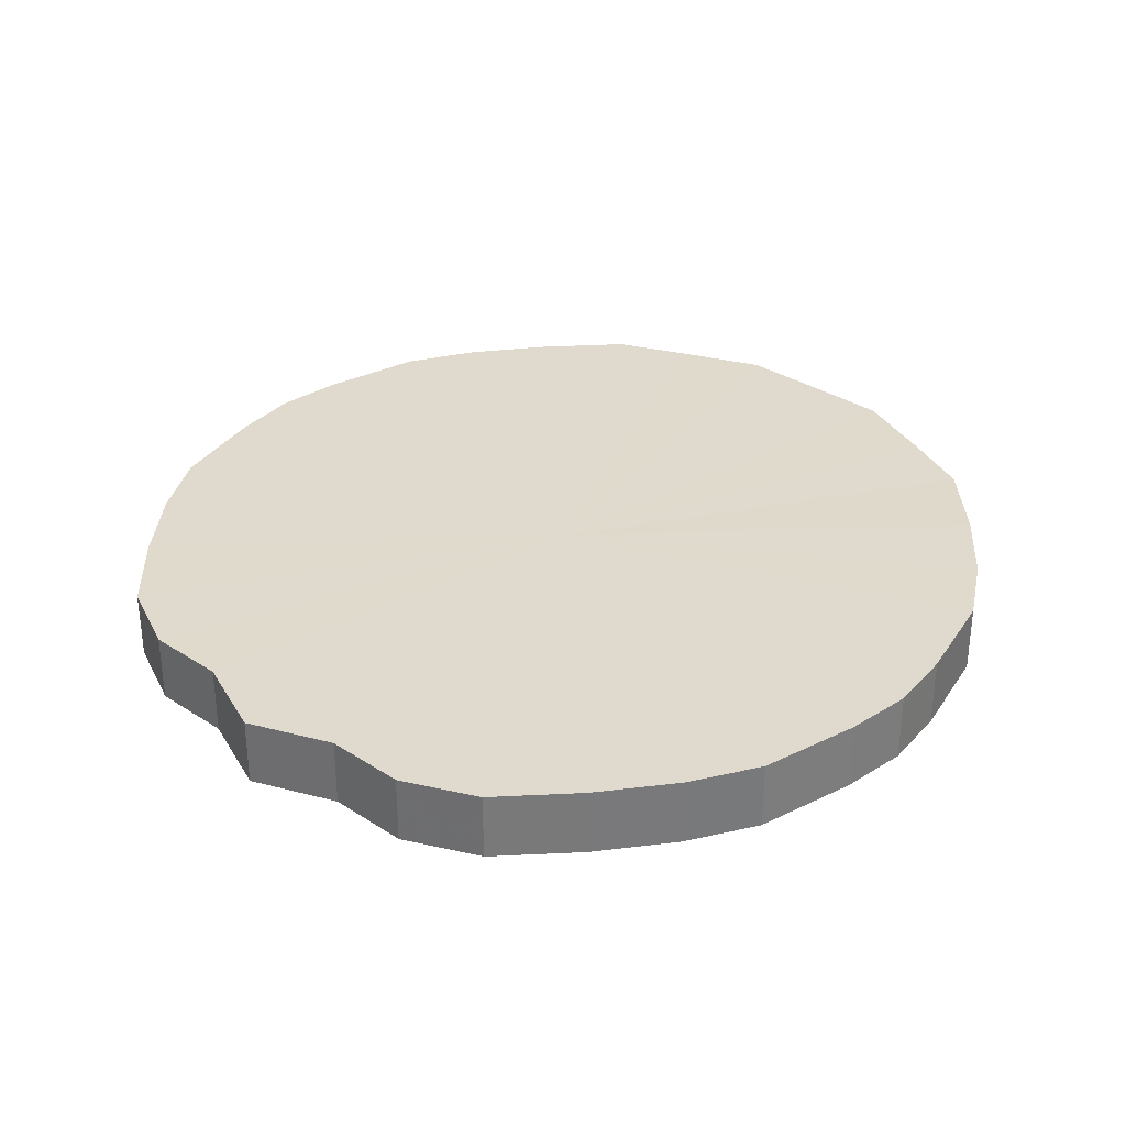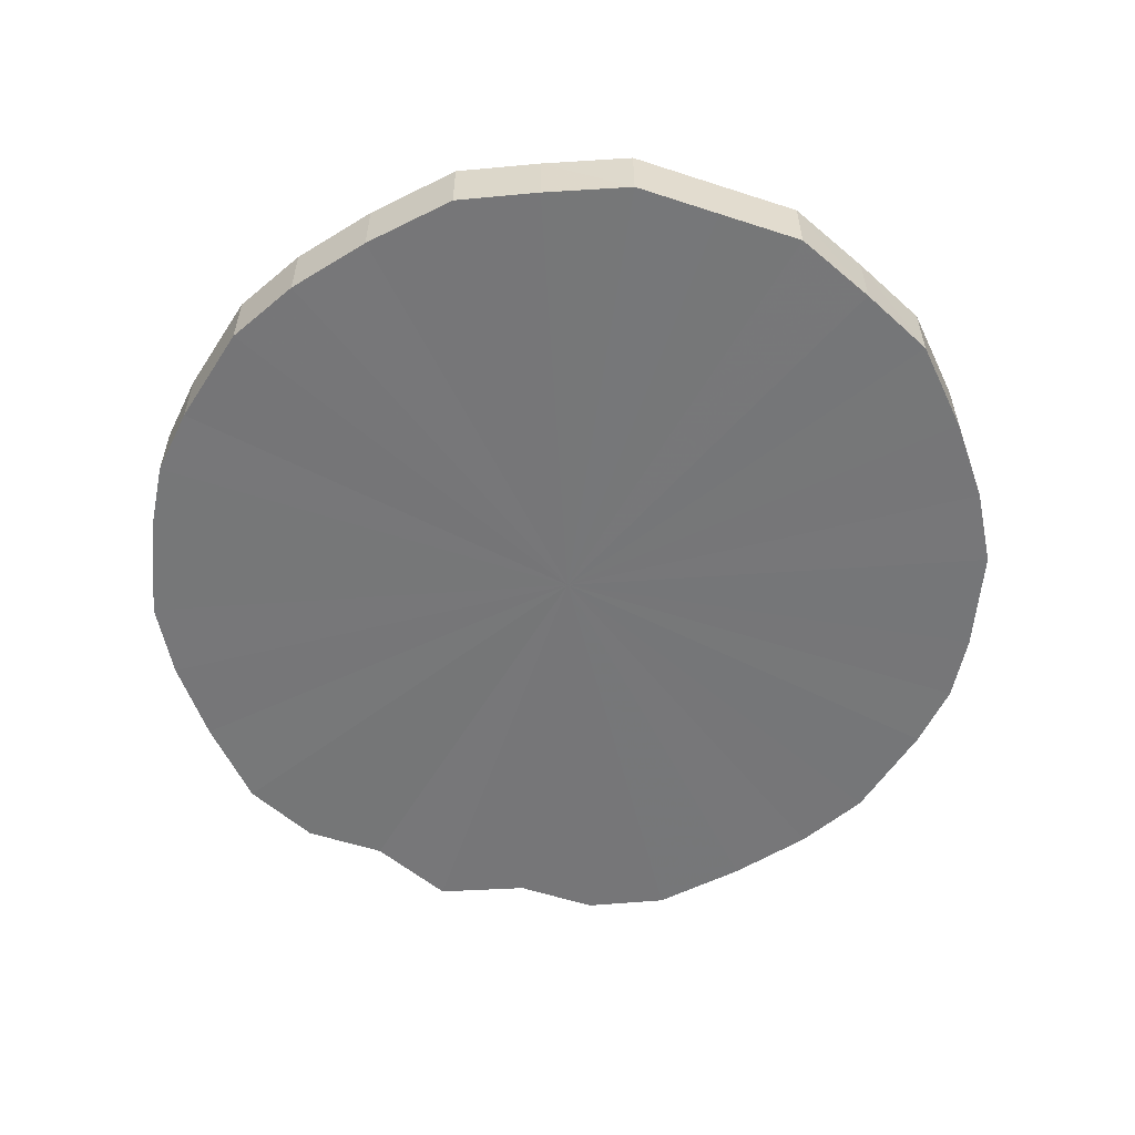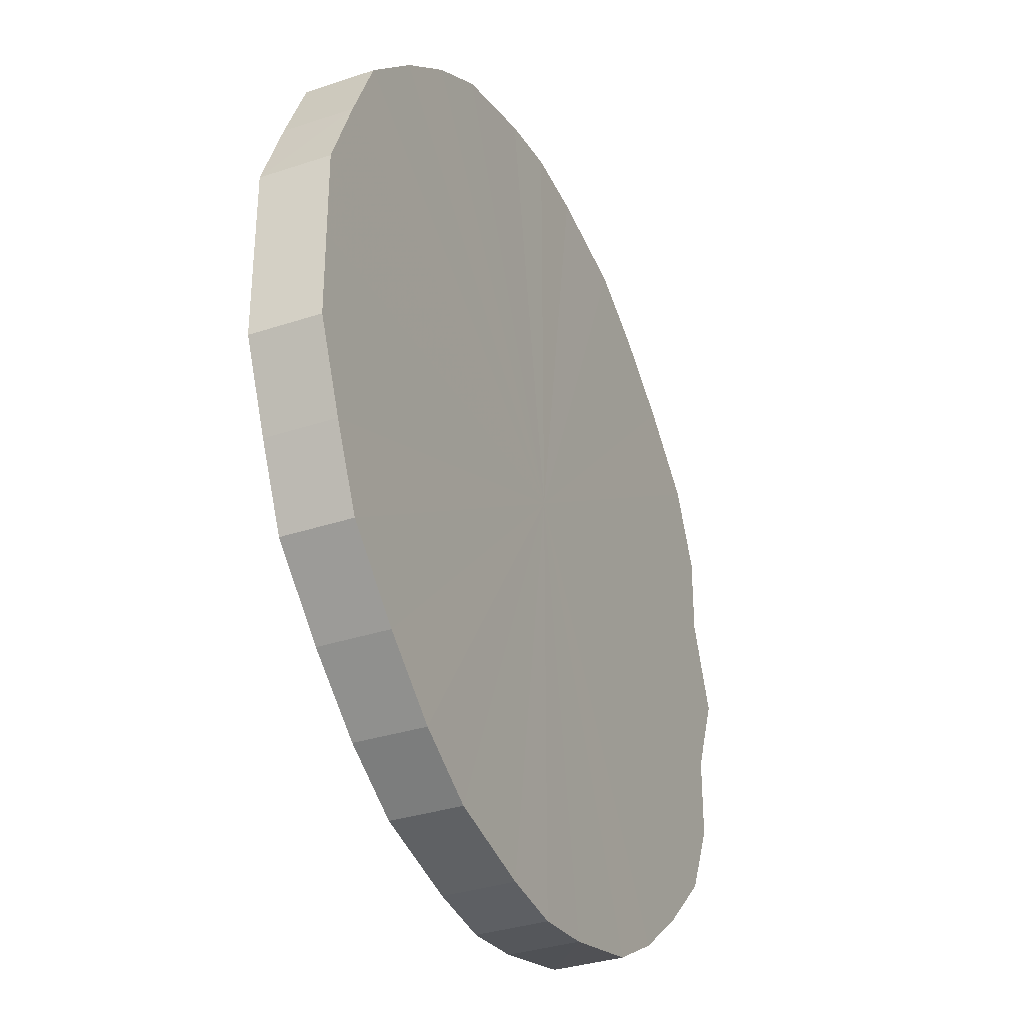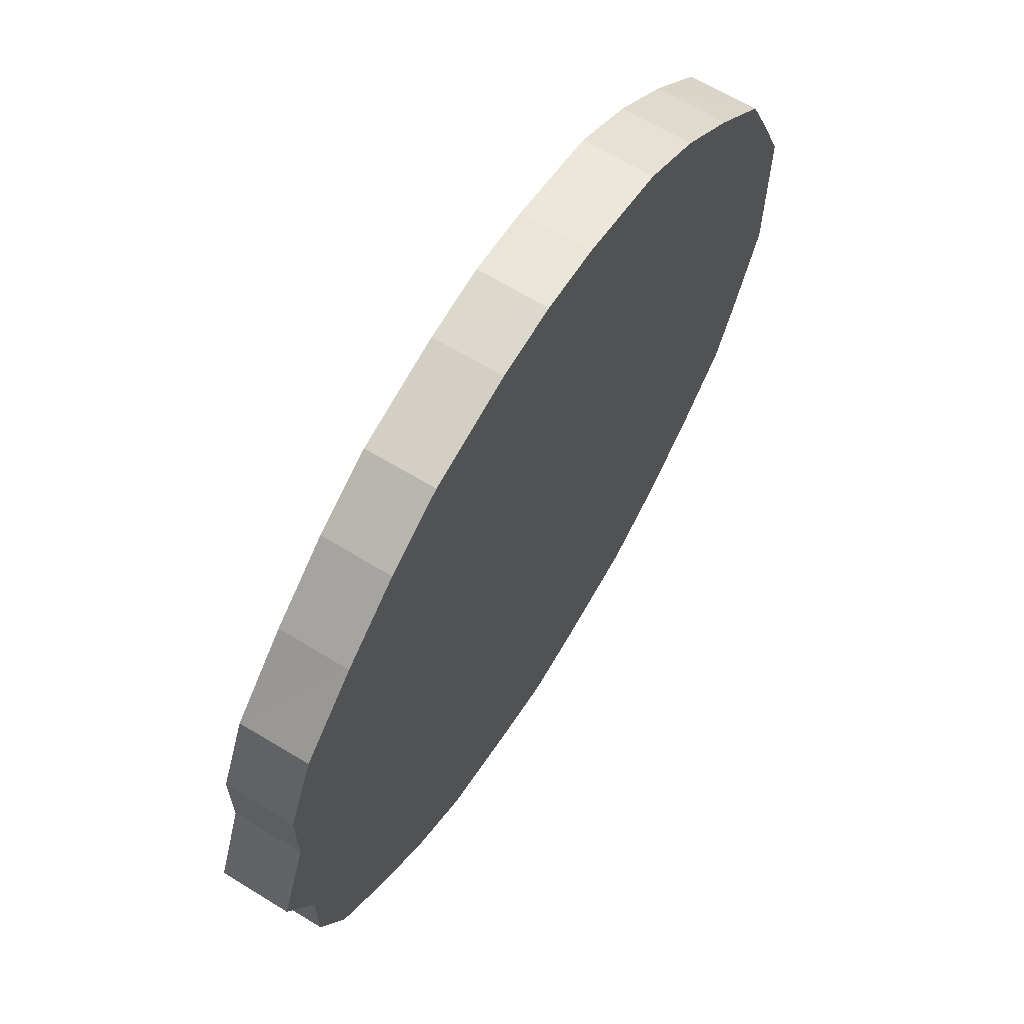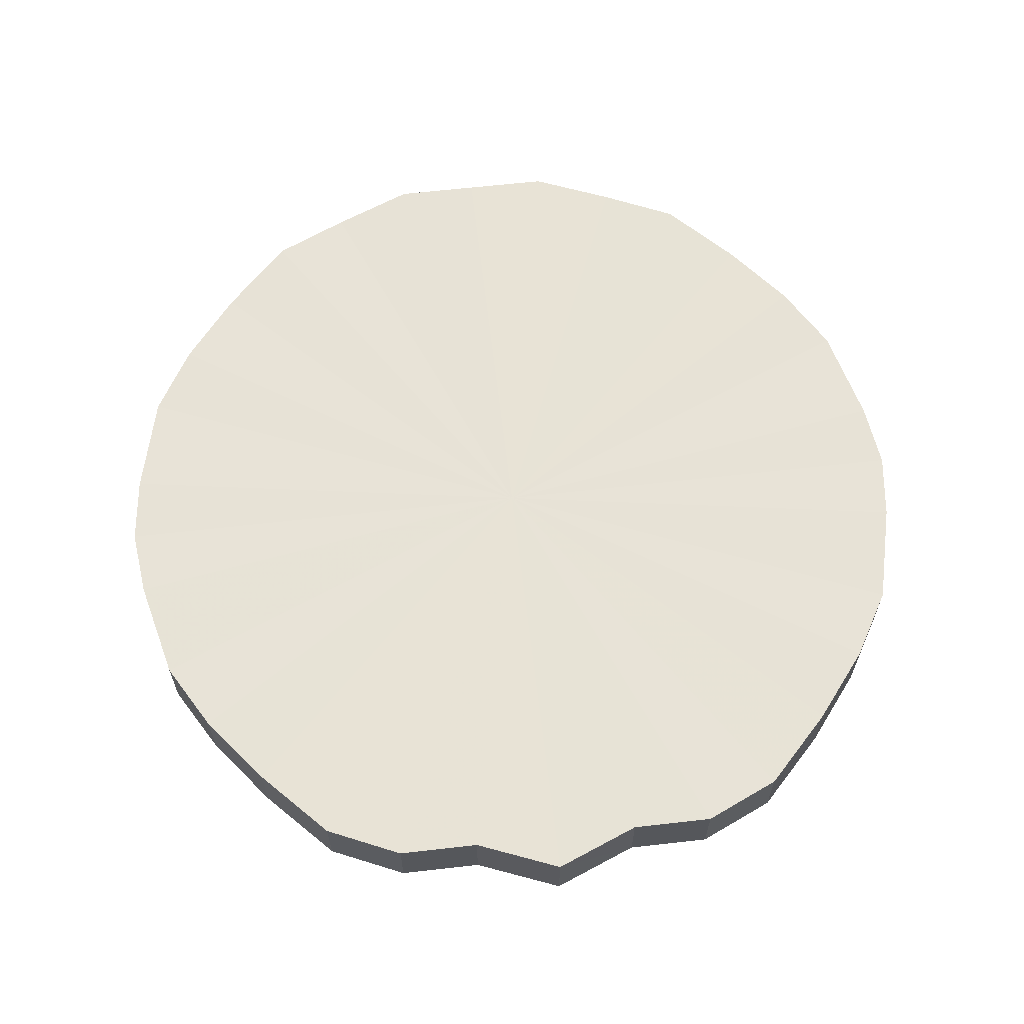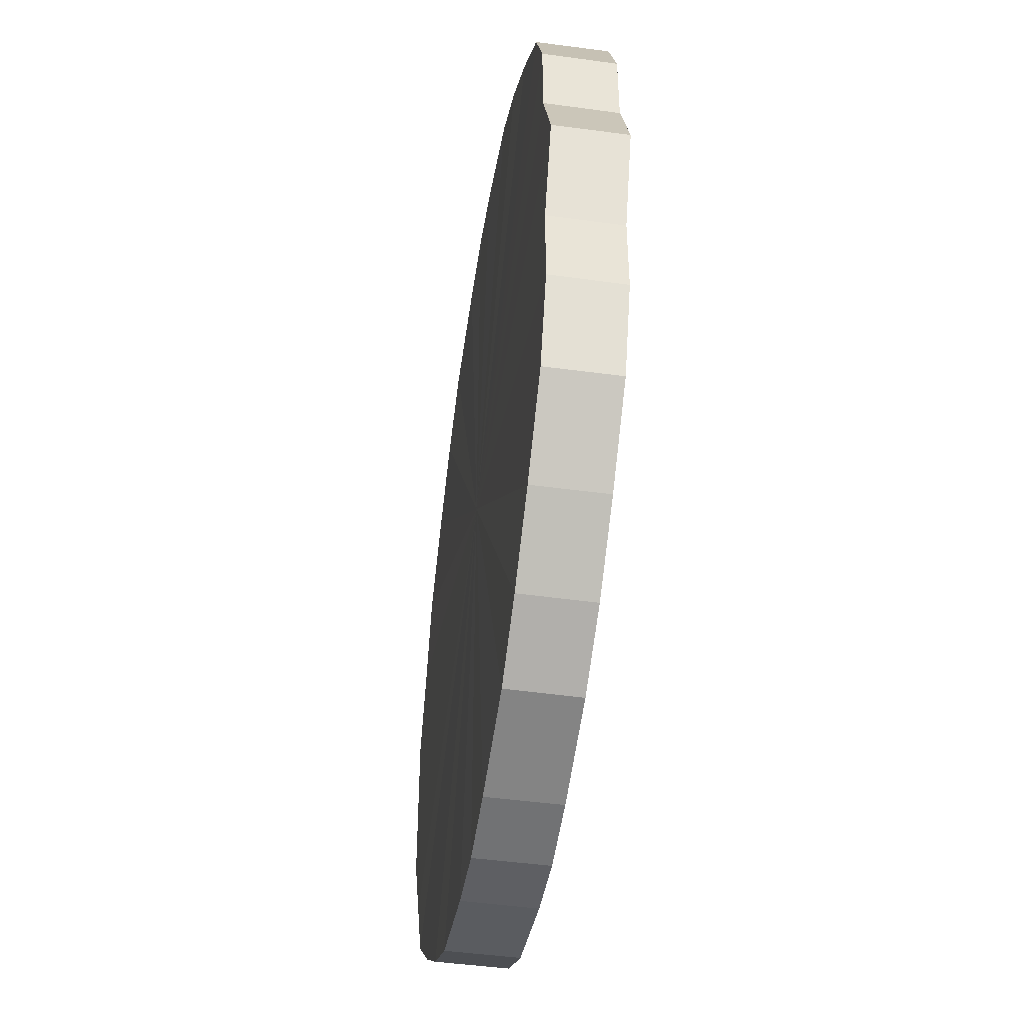
<metadata>
{"format":"obj","ext":"obj","renderer":"f3d","projection":"perspective","resolution":1024,"background":"white","views":[{"elev":32.7,"azim":132.0,"up":"+Y"},{"elev":-57.0,"azim":-108.8,"up":"+Y"},{"elev":-33.6,"azim":-65.4,"up":"+Z"},{"elev":65.6,"azim":121.6,"up":"+Z"},{"elev":62.6,"azim":83.4,"up":"+Y"},{"elev":-47.8,"azim":81.3,"up":"+Z"}]}
</metadata>
<code>
o 26866
v 2206 1903 13.42
v 2206 1903 13.45
v 2206 1903 13.42
v 2206 1903 13.47
v 2206 1903 13.45
v 2206 1903 13.4
v 2206 1903 13.4
v 2206 1903 13.49
v 2206 1903 13.47
v 2206 1903 13.37
v 2206 1903 13.37
v 2206 1903 13.51
v 2206 1903 13.49
v 2206 1903 13.35
v 2206 1903 13.35
v 2206 1903 13.53
v 2206 1903 13.51
v 2206 1903 13.33
v 2206 1903 13.33
v 2206 1903 13.54
v 2206 1903 13.53
v 2206 1903 13.31
v 2206 1903 13.31
v 2206 1903 13.55
v 2206 1903 13.54
v 2206 1903 13.3
v 2206 1903 13.3
v 2206 1903 13.55
v 2206 1903 13.55
v 2206 1903 13.3
v 2206 1903 13.3
v 2206 1903 13.55
v 2206 1903 13.55
v 2206 1903 13.29
v 2206 1903 13.29
v 2206 1903 13.54
v 2206 1903 13.55
v 2206 1903 13.3
v 2206 1903 13.3
v 2206 1903 13.53
v 2206 1903 13.54
v 2206 1903 13.3
v 2206 1903 13.3
v 2206 1903 13.51
v 2206 1903 13.53
v 2206 1903 13.31
v 2206 1903 13.31
v 2207 1903 13.49
v 2206 1903 13.51
v 2206 1903 13.33
v 2206 1903 13.33
v 2207 1903 13.47
v 2207 1903 13.49
v 2207 1903 13.35
v 2207 1903 13.35
v 2207 1903 13.45
v 2207 1903 13.47
v 2207 1903 13.37
v 2207 1903 13.37
v 2207 1903 13.42
v 2207 1903 13.45
v 2207 1903 13.4
v 2207 1903 13.4
v 2207 1903 13.42
v 2206 1903 13.42
v 2206 1903 13.45
v 2206 1903 13.45
v 2206 1903 13.47
v 2206 1903 13.47
v 2206 1903 13.4
v 2206 1903 13.42
v 2206 1903 13.37
v 2206 1903 13.4
v 2206 1903 13.49
v 2206 1903 13.49
v 2206 1903 13.35
v 2206 1903 13.37
v 2206 1903 13.33
v 2206 1903 13.35
v 2206 1903 13.51
v 2206 1903 13.51
v 2206 1903 13.31
v 2206 1903 13.33
v 2206 1903 13.3
v 2206 1903 13.31
v 2206 1903 13.53
v 2206 1903 13.53
v 2206 1903 13.3
v 2206 1903 13.3
v 2206 1903 13.29
v 2206 1903 13.3
v 2206 1903 13.54
v 2206 1903 13.54
v 2206 1903 13.3
v 2206 1903 13.29
v 2206 1903 13.3
v 2206 1903 13.3
v 2206 1903 13.55
v 2206 1903 13.55
v 2206 1903 13.31
v 2206 1903 13.3
v 2206 1903 13.33
v 2206 1903 13.31
v 2206 1903 13.55
v 2206 1903 13.55
v 2207 1903 13.35
v 2206 1903 13.33
v 2207 1903 13.37
v 2207 1903 13.35
v 2206 1903 13.55
v 2206 1903 13.55
v 2207 1903 13.4
v 2207 1903 13.37
v 2207 1903 13.42
v 2207 1903 13.4
v 2206 1903 13.54
v 2206 1903 13.54
v 2207 1903 13.45
v 2207 1903 13.42
v 2207 1903 13.47
v 2207 1903 13.45
v 2206 1903 13.53
v 2206 1903 13.53
v 2207 1903 13.49
v 2207 1903 13.47
v 2206 1903 13.51
v 2207 1903 13.49
v 2206 1903 13.51
v 2206 1903 13.42
v 2206 1903 13.45
v 2206 1903 13.42
v 2206 1903 13.47
v 2206 1903 13.4
v 2206 1903 13.49
v 2206 1903 13.37
v 2206 1903 13.51
v 2206 1903 13.35
v 2206 1903 13.53
v 2206 1903 13.33
v 2206 1903 13.54
v 2206 1903 13.31
v 2206 1903 13.55
v 2206 1903 13.3
v 2206 1903 13.55
v 2206 1903 13.3
v 2206 1903 13.55
v 2206 1903 13.29
v 2206 1903 13.54
v 2206 1903 13.3
v 2206 1903 13.53
v 2206 1903 13.3
v 2206 1903 13.51
v 2206 1903 13.31
v 2207 1903 13.49
v 2206 1903 13.33
v 2207 1903 13.47
v 2207 1903 13.35
v 2207 1903 13.45
v 2207 1903 13.37
v 2207 1903 13.42
v 2207 1903 13.4
v 2206 1903 13.42
v 2206 1903 13.42
v 2206 1903 13.45
v 2206 1903 13.4
v 2206 1903 13.47
v 2206 1903 13.37
v 2206 1903 13.49
v 2206 1903 13.35
v 2206 1903 13.51
v 2206 1903 13.33
v 2206 1903 13.53
v 2206 1903 13.31
v 2206 1903 13.54
v 2206 1903 13.3
v 2206 1903 13.55
v 2206 1903 13.3
v 2206 1903 13.55
v 2206 1903 13.29
v 2206 1903 13.55
v 2206 1903 13.3
v 2206 1903 13.54
v 2206 1903 13.3
v 2206 1903 13.53
v 2206 1903 13.31
v 2206 1903 13.51
v 2206 1903 13.33
v 2207 1903 13.49
v 2207 1903 13.35
v 2207 1903 13.47
v 2207 1903 13.37
v 2207 1903 13.45
v 2207 1903 13.4
v 2207 1903 13.42
f 1 2 3
f 2 4 5
f 6 1 7
f 4 8 9
f 10 6 11
f 8 12 13
f 14 10 15
f 12 16 17
f 18 14 19
f 16 20 21
f 22 18 23
f 20 24 25
f 26 22 27
f 24 28 29
f 30 26 31
f 28 32 33
f 34 30 35
f 32 36 37
f 38 34 39
f 36 40 41
f 42 38 43
f 40 44 45
f 46 42 47
f 44 48 49
f 50 46 51
f 48 52 53
f 54 50 55
f 52 56 57
f 58 54 59
f 56 60 61
f 62 58 63
f 60 62 64
f 65 66 67
f 67 68 69
f 70 71 65
f 72 73 70
f 69 74 75
f 76 77 72
f 78 79 76
f 75 80 81
f 82 83 78
f 84 85 82
f 81 86 87
f 88 89 84
f 90 91 88
f 87 92 93
f 94 95 90
f 96 97 94
f 93 98 99
f 100 101 96
f 102 103 100
f 99 104 105
f 106 107 102
f 108 109 106
f 105 110 111
f 112 113 108
f 114 115 112
f 111 116 117
f 118 119 114
f 120 121 118
f 117 122 123
f 124 125 120
f 126 127 124
f 123 128 126
f 129 130 131
f 129 132 130
f 129 131 133
f 129 134 132
f 129 133 135
f 129 136 134
f 129 135 137
f 129 138 136
f 129 137 139
f 129 140 138
f 129 139 141
f 129 142 140
f 129 141 143
f 129 144 142
f 129 143 145
f 129 146 144
f 129 145 147
f 129 148 146
f 129 147 149
f 129 150 148
f 129 149 151
f 129 152 150
f 129 151 153
f 129 154 152
f 129 153 155
f 129 156 154
f 129 155 157
f 129 158 156
f 129 157 159
f 129 160 158
f 129 159 161
f 129 161 160
f 162 163 164
f 162 165 163
f 162 164 166
f 162 167 165
f 162 166 168
f 162 169 167
f 162 168 170
f 162 171 169
f 162 170 172
f 162 173 171
f 162 172 174
f 162 175 173
f 162 174 176
f 162 177 175
f 162 176 178
f 162 179 177
f 162 178 180
f 162 181 179
f 162 180 182
f 162 183 181
f 162 182 184
f 162 185 183
f 162 184 186
f 162 187 185
f 162 186 188
f 162 189 187
f 162 188 190
f 162 191 189
f 162 190 192
f 162 193 191
f 162 192 194
f 162 194 193

</code>
